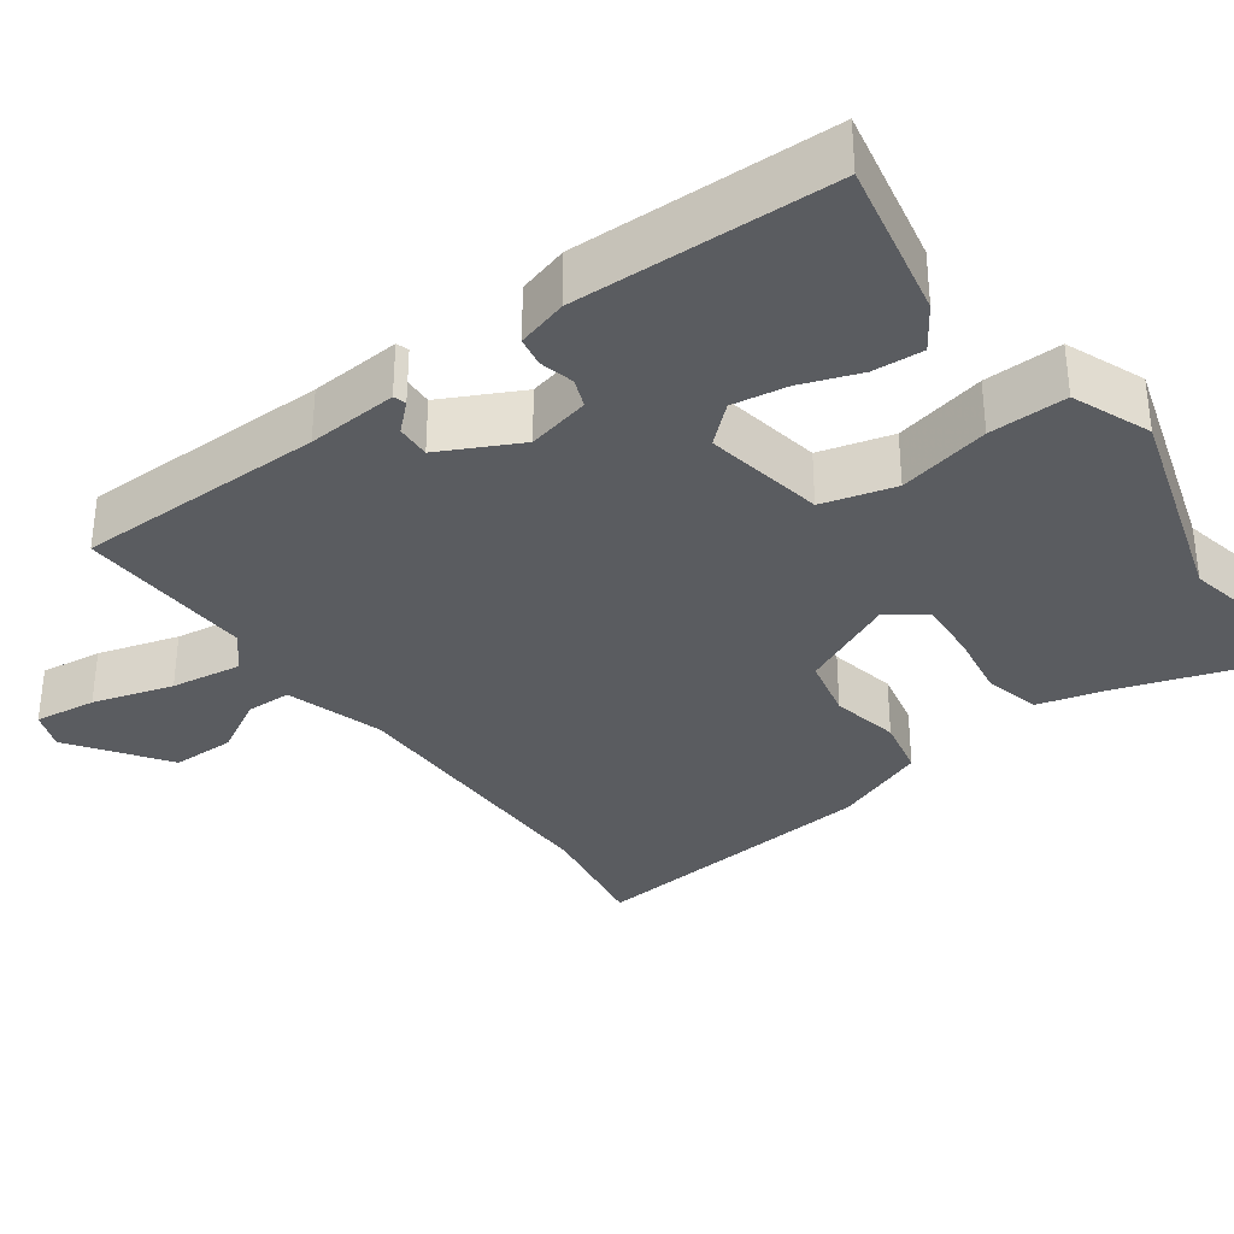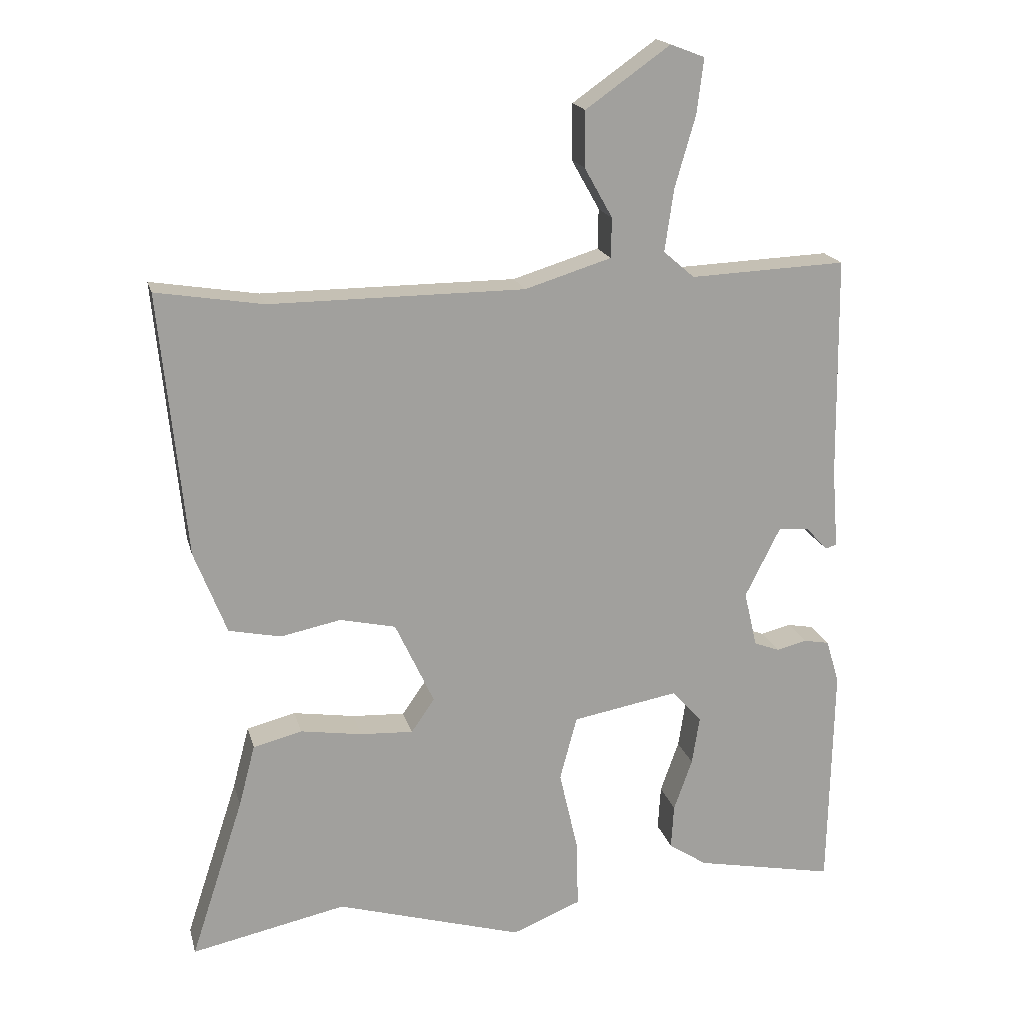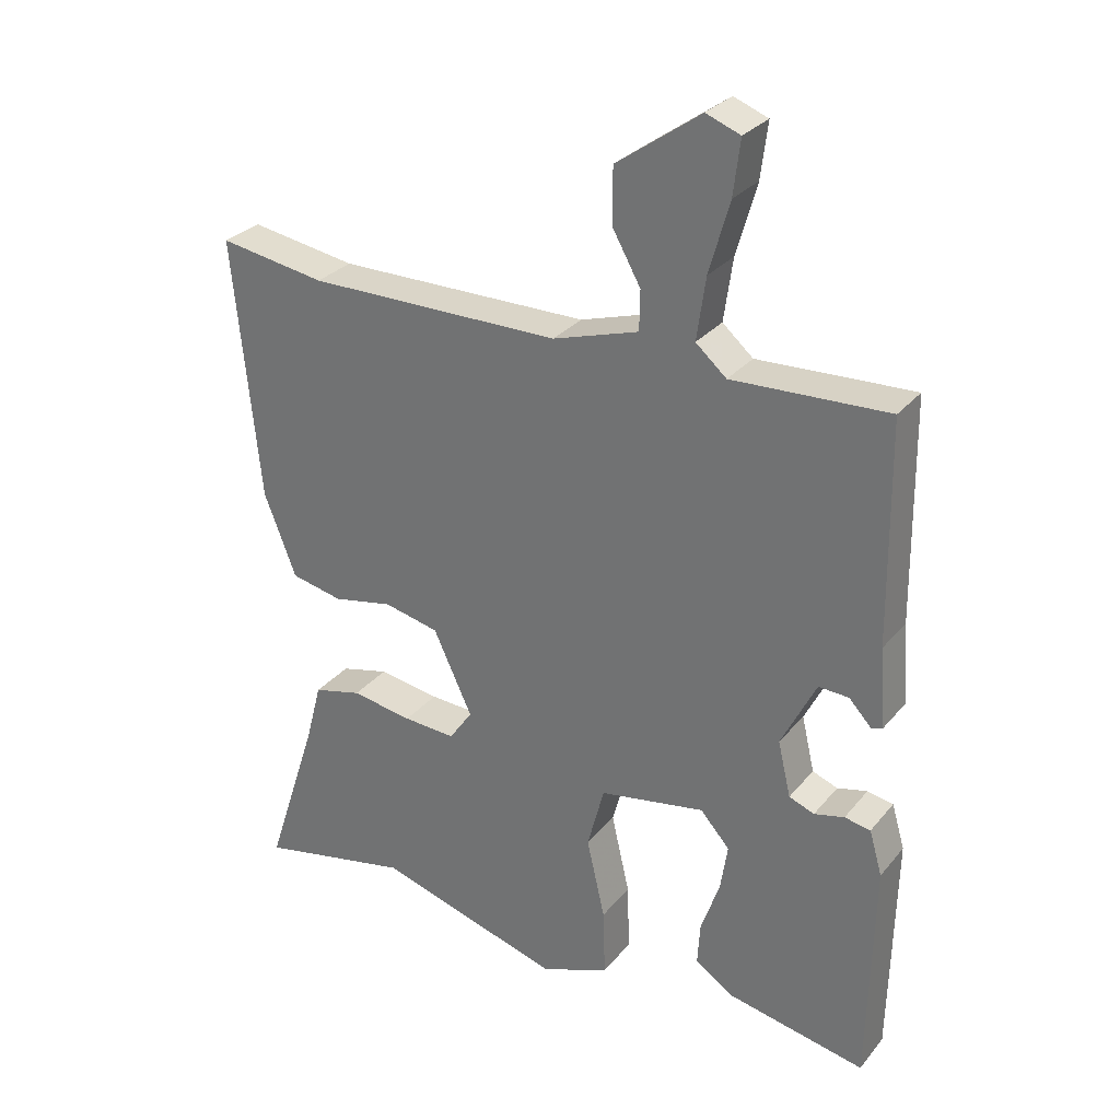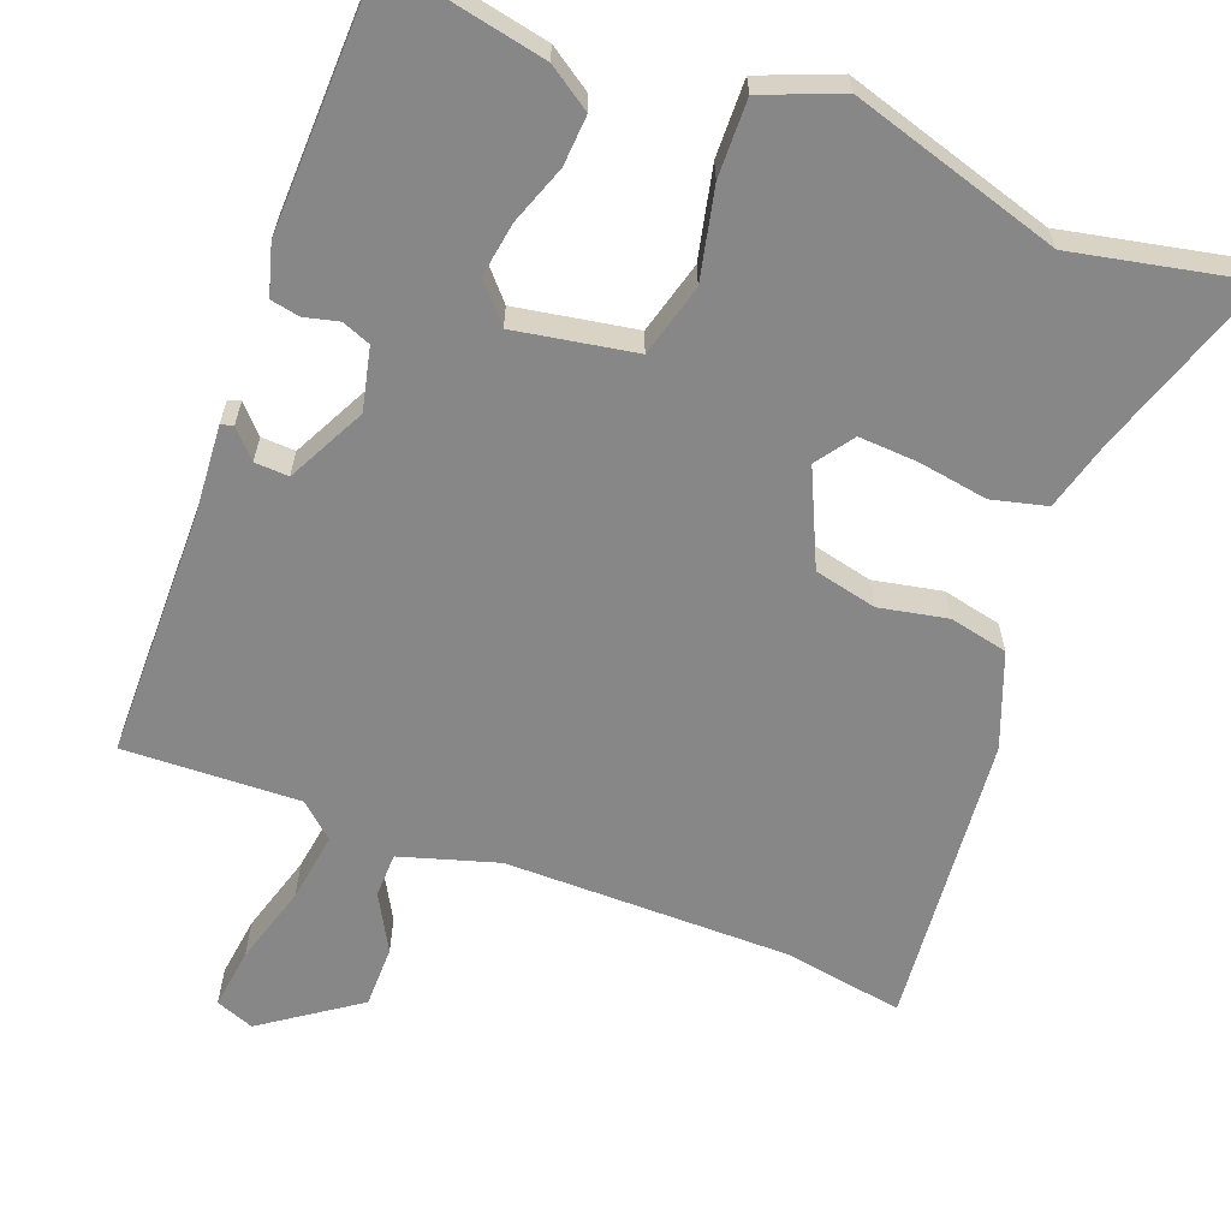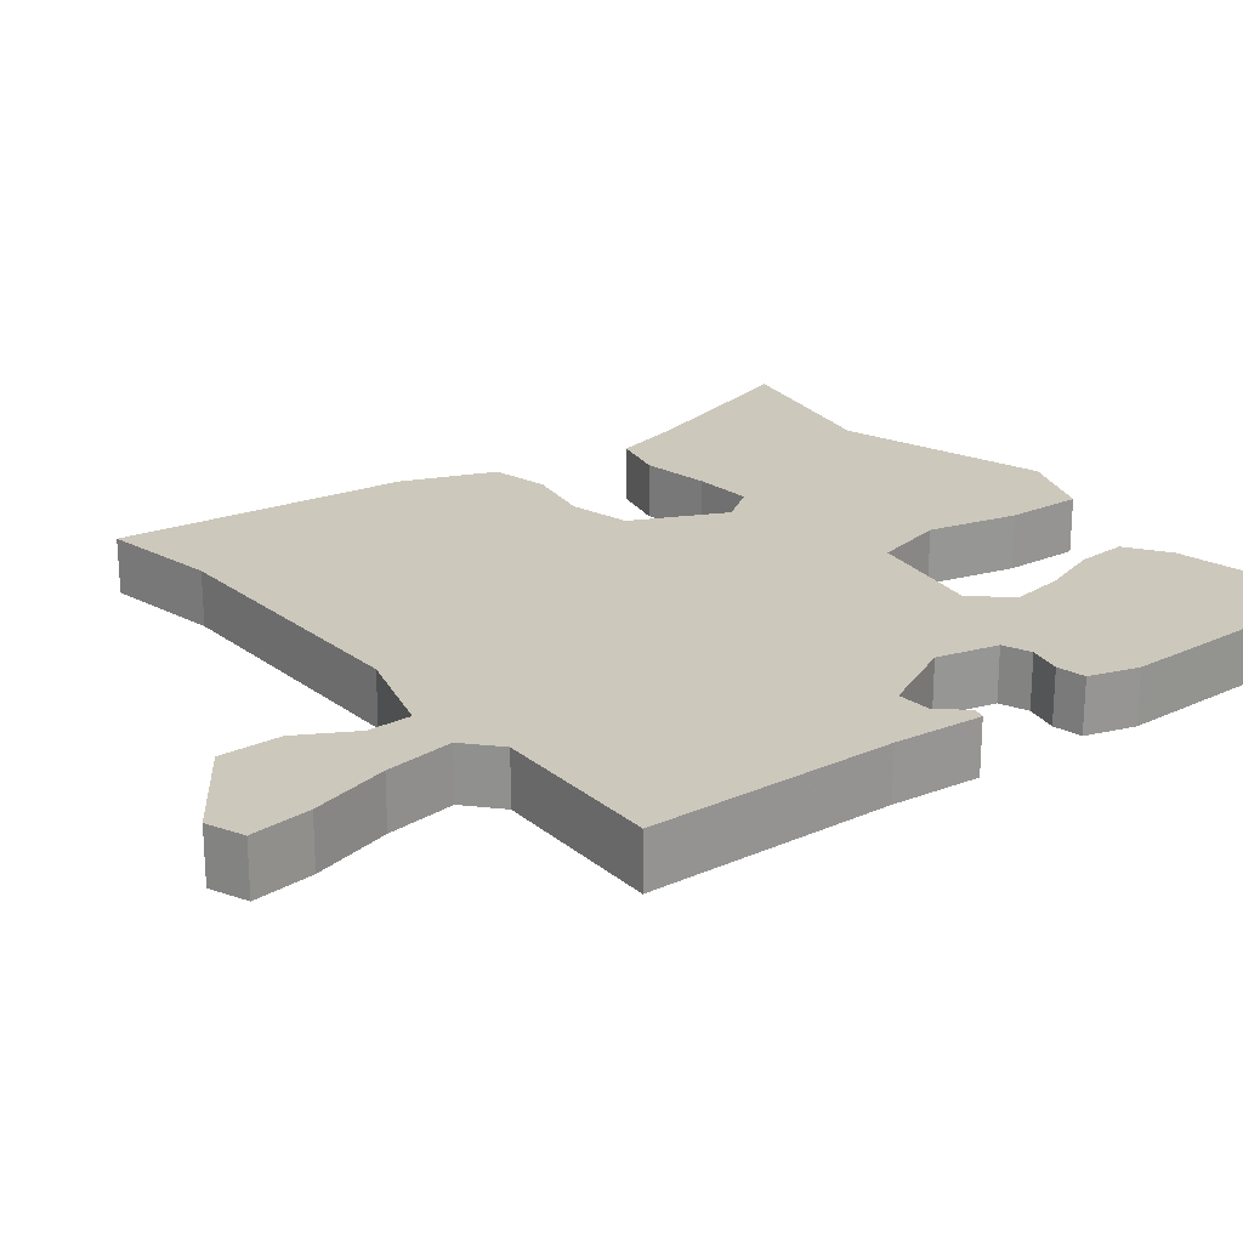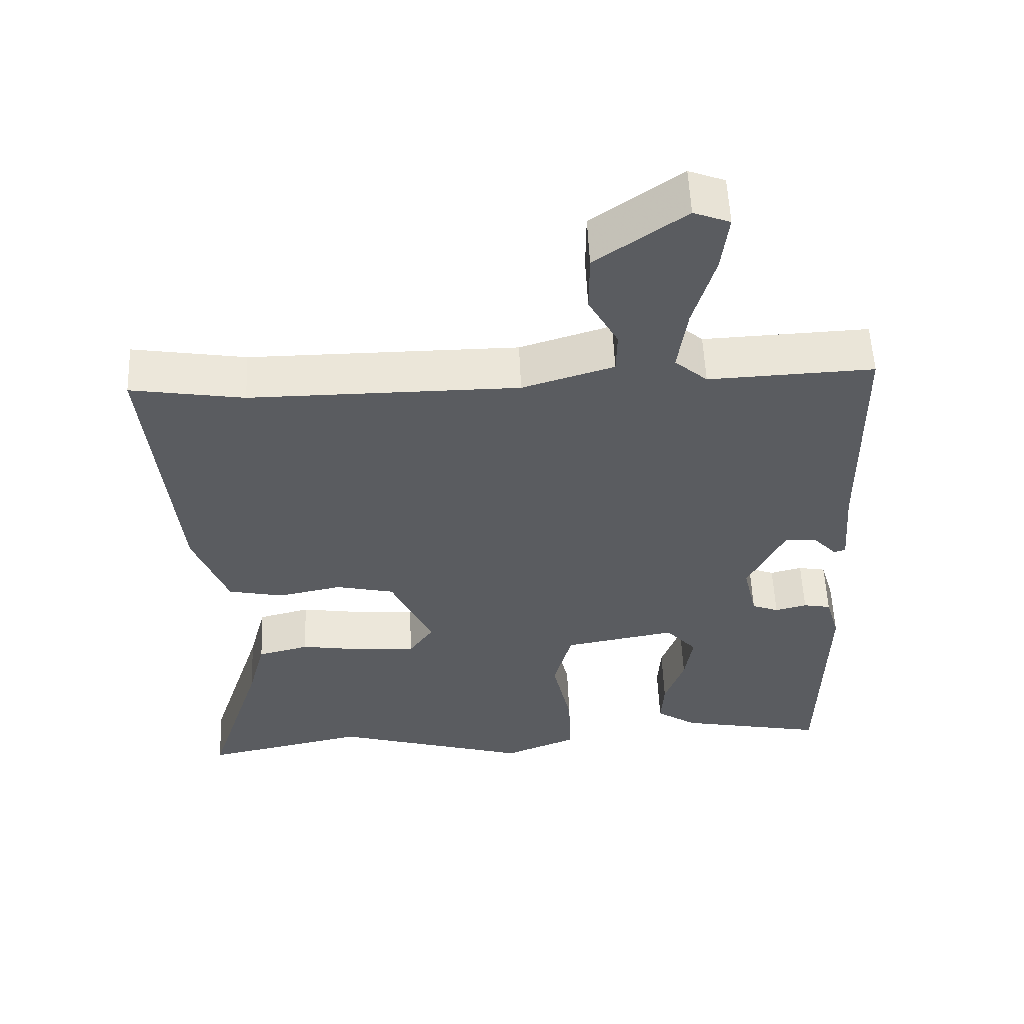
<metadata>
{"format":"obj","ext":"obj","renderer":"f3d","projection":"perspective","resolution":1024,"background":"white","views":[{"elev":-33.9,"azim":125.8,"up":"+Y"},{"elev":18.2,"azim":-13.6,"up":"+Z"},{"elev":29.4,"azim":31.6,"up":"+Z"},{"elev":-62.6,"azim":158.8,"up":"+Y"},{"elev":22.2,"azim":51.8,"up":"+Y"},{"elev":55.3,"azim":-2.4,"up":"+Z"}]}
</metadata>
<code>
v -0.558 0.07 0.509
v -0.402 0.07 0.484
v -0.031 0.07 0.486
v 0.095 0.07 0.525
v 0.096 0.07 0.583
v 0.055 0.07 0.656
v 0.055 0.07 0.737
v 0.178 0.07 0.824
v 0.228 0.07 0.805
v 0.218 0.07 0.725
v 0.188 0.07 0.621
v 0.175 0.07 0.53
v 0.22 0.07 0.491
v 0.448 0.07 0.501
v 0.452 0.07 0.178
v 0.461 0.07 0.061
v 0.445 0.07 0.056
v 0.412 0.07 0.091
v 0.368 0.07 0.093
v 0.317 0.07 -0.009
v 0.336 0.07 -0.09
v 0.373 0.07 -0.104
v 0.417 0.07 -0.093
v 0.455 0.07 -0.1
v 0.474 0.07 -0.165
v 0.467 0.07 -0.497
v 0.263 0.07 -0.457
v 0.207 0.07 -0.42
v 0.211 0.07 -0.355
v 0.238 0.07 -0.279
v 0.249 0.07 -0.208
v 0.206 0.07 -0.16
v 0.051 0.07 -0.188
v 0.026 0.07 -0.282
v 0.053 0.07 -0.4
v 0.056 0.07 -0.5
v -0.045 0.07 -0.541
v -0.318 0.07 -0.461
v -0.544 0.07 -0.509
v -0.467 0.07 -0.273
v -0.443 0.07 -0.182
v -0.372 0.07 -0.164
v -0.282 0.07 -0.178
v -0.205 0.07 -0.182
v -0.171 0.07 -0.133
v -0.228 0.07 -0.011
v -0.309 0.07 0.007
v -0.397 0.07 -0.011
v -0.473 0.07 0.005
v -0.52 0.07 0.126
v -0.558 0 0.509
v -0.402 0 0.484
v -0.031 0 0.486
v 0.095 0 0.525
v 0.096 0 0.583
v 0.055 0 0.656
v 0.055 0 0.737
v 0.178 0 0.824
v 0.228 0 0.805
v 0.218 0 0.725
v 0.188 0 0.621
v 0.175 0 0.53
v 0.22 0 0.491
v 0.448 0 0.501
v 0.452 0 0.178
v 0.461 0 0.061
v 0.445 0 0.056
v 0.412 0 0.091
v 0.368 0 0.093
v 0.317 0 -0.009
v 0.336 0 -0.09
v 0.373 0 -0.104
v 0.417 0 -0.093
v 0.455 0 -0.1
v 0.474 0 -0.165
v 0.467 0 -0.497
v 0.263 0 -0.457
v 0.207 0 -0.42
v 0.211 0 -0.355
v 0.238 0 -0.279
v 0.249 0 -0.208
v 0.206 0 -0.16
v 0.051 0 -0.188
v 0.026 0 -0.282
v 0.053 0 -0.4
v 0.056 0 -0.5
v -0.045 0 -0.541
v -0.318 0 -0.461
v -0.544 0 -0.509
v -0.467 0 -0.273
v -0.443 0 -0.182
v -0.372 0 -0.164
v -0.282 0 -0.178
v -0.205 0 -0.182
v -0.171 0 -0.133
v -0.228 0 -0.011
v -0.309 0 0.007
v -0.397 0 -0.011
v -0.473 0 0.005
v -0.52 0 0.126
f 50 1 2
f 49 50 2
f 48 49 2
f 47 48 2
f 46 47 2 3
f 45 46 3 4
f 40 41 42 43
f 40 43 44
f 39 40 44
f 38 39 44
f 38 44 45
f 37 38 45
f 36 37 45
f 35 36 45
f 34 35 45
f 28 29 30
f 27 28 30
f 26 27 30
f 25 26 30
f 24 25 30
f 23 24 30
f 22 23 30
f 21 22 30 31
f 20 21 31 32
f 15 16 17 18
f 15 18 19
f 14 15 19
f 13 14 19
f 20 32 33
f 19 20 33
f 13 19 33
f 12 13 33
f 9 10 11
f 8 9 11
f 7 8 11
f 6 7 11
f 5 6 11
f 34 45 4
f 33 34 4
f 12 33 4
f 11 12 4
f 4 5 11
f 52 51 100
f 52 100 99
f 52 99 98
f 52 98 97
f 53 52 97 96
f 54 53 96 95
f 93 92 91 90
f 94 93 90
f 94 90 89
f 94 89 88
f 95 94 88
f 95 88 87
f 95 87 86
f 95 86 85
f 95 85 84
f 80 79 78
f 80 78 77
f 80 77 76
f 80 76 75
f 80 75 74
f 80 74 73
f 80 73 72
f 81 80 72 71
f 82 81 71 70
f 68 67 66 65
f 69 68 65
f 69 65 64
f 69 64 63
f 83 82 70
f 83 70 69
f 83 69 63
f 83 63 62
f 61 60 59
f 61 59 58
f 61 58 57
f 61 57 56
f 61 56 55
f 54 95 84
f 54 84 83
f 54 83 62
f 54 62 61
f 61 55 54
f 1 51 52 2
f 2 52 53 3
f 3 53 54 4
f 4 54 55 5
f 5 55 56 6
f 6 56 57 7
f 7 57 58 8
f 8 58 59 9
f 9 59 60 10
f 10 60 61 11
f 11 61 62 12
f 12 62 63 13
f 13 63 64 14
f 14 64 65 15
f 15 65 66 16
f 16 66 67 17
f 17 67 68 18
f 18 68 69 19
f 19 69 70 20
f 20 70 71 21
f 21 71 72 22
f 22 72 73 23
f 23 73 74 24
f 24 74 75 25
f 25 75 76 26
f 26 76 77 27
f 27 77 78 28
f 28 78 79 29
f 29 79 80 30
f 30 80 81 31
f 31 81 82 32
f 32 82 83 33
f 33 83 84 34
f 34 84 85 35
f 35 85 86 36
f 36 86 87 37
f 37 87 88 38
f 38 88 89 39
f 39 89 90 40
f 40 90 91 41
f 41 91 92 42
f 42 92 93 43
f 43 93 94 44
f 44 94 95 45
f 45 95 96 46
f 46 96 97 47
f 47 97 98 48
f 48 98 99 49
f 49 99 100 50
f 50 100 51 1

</code>
